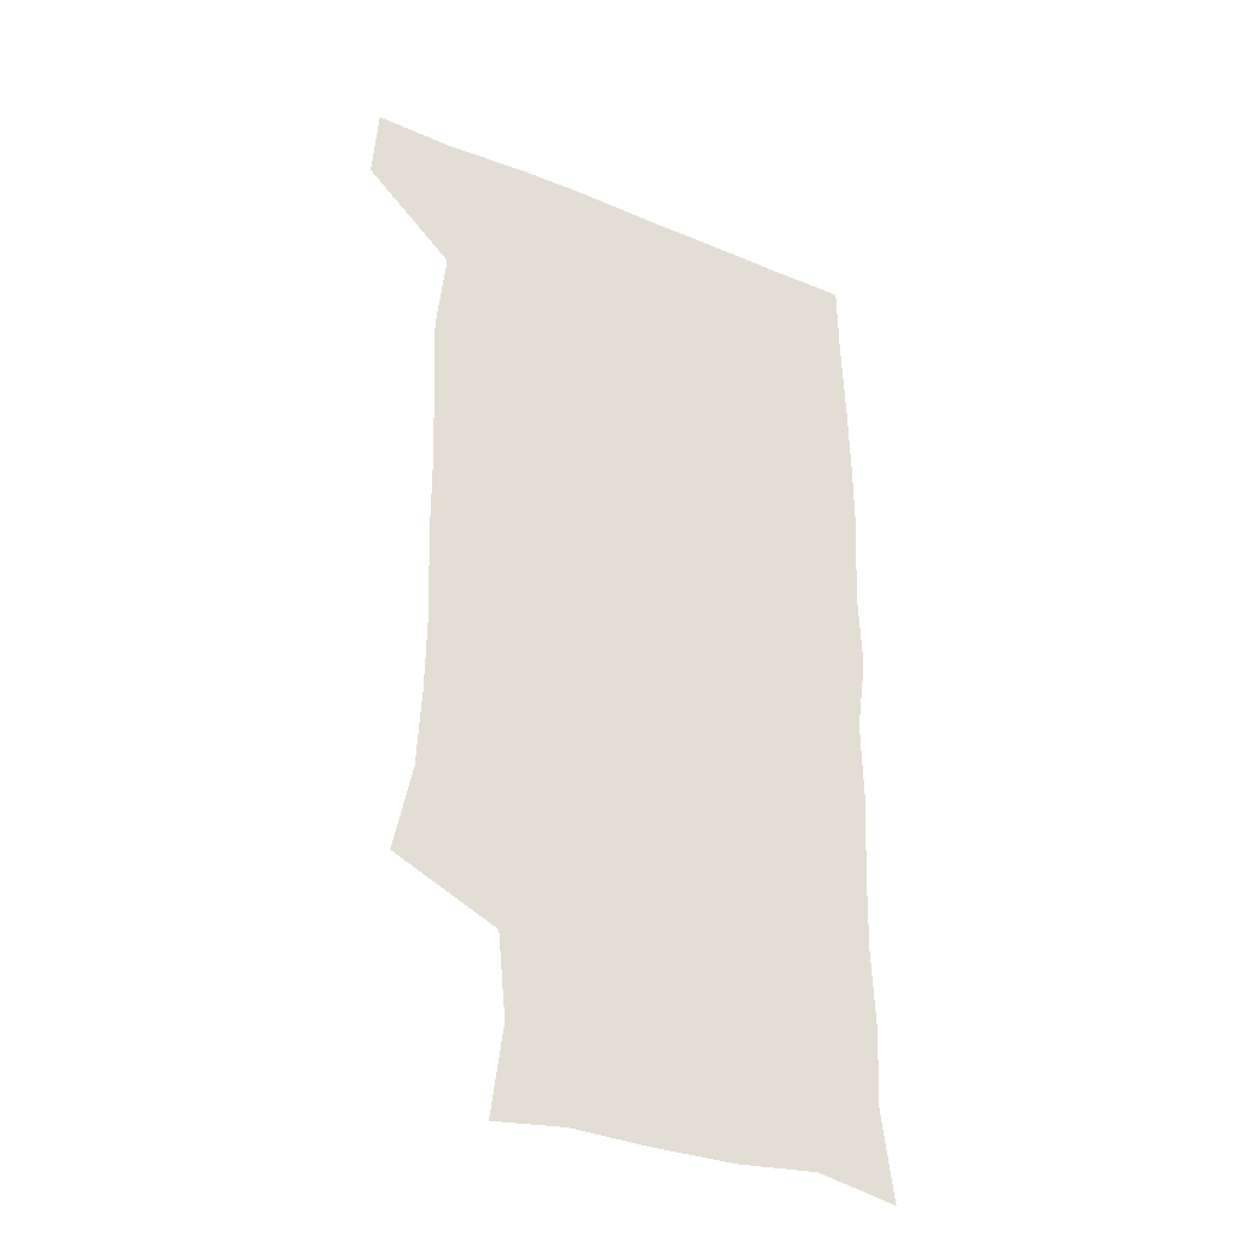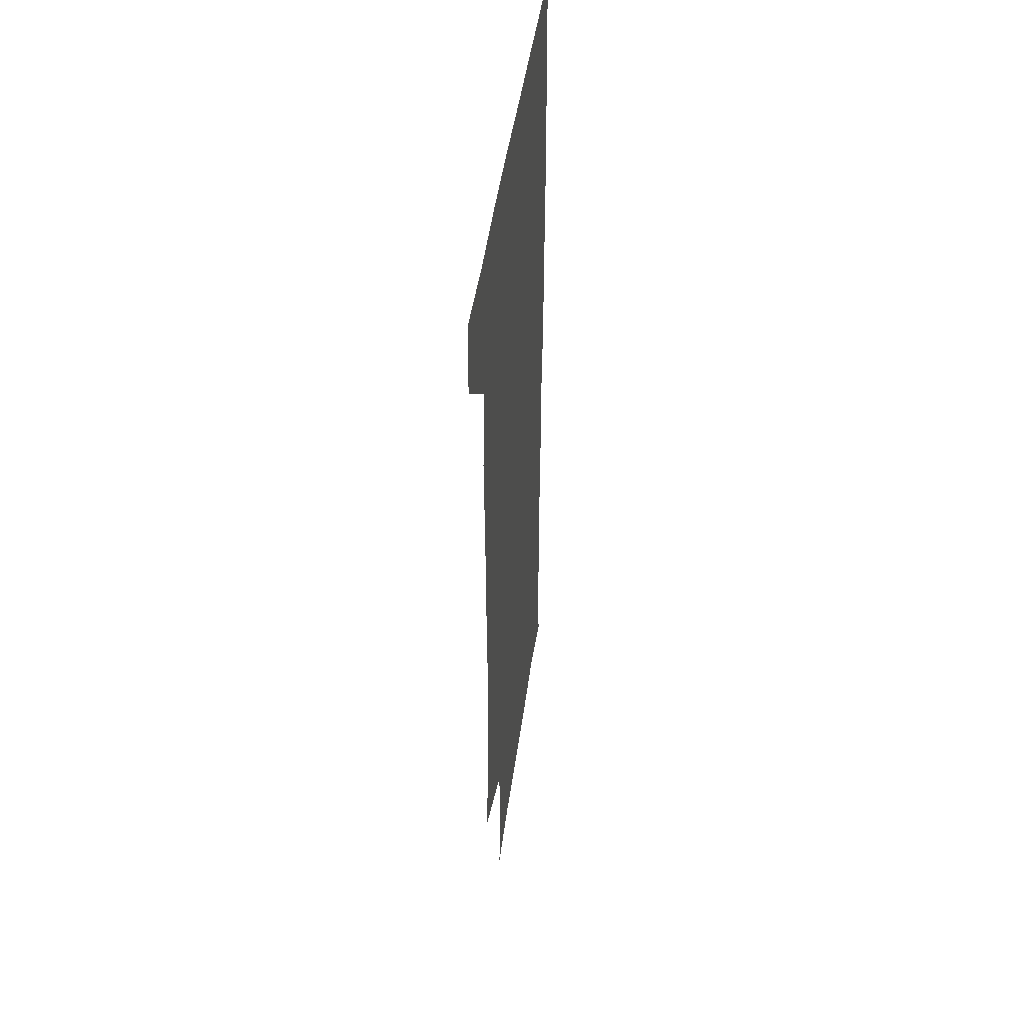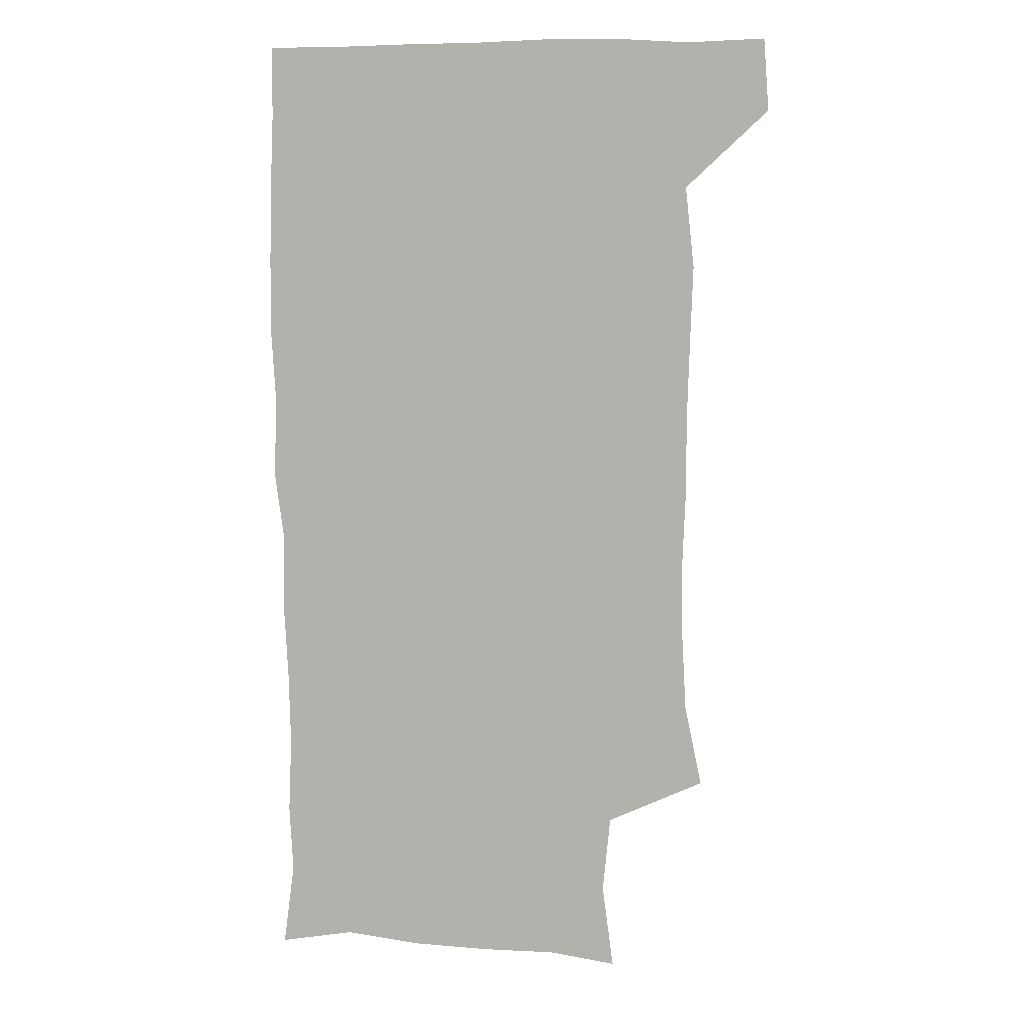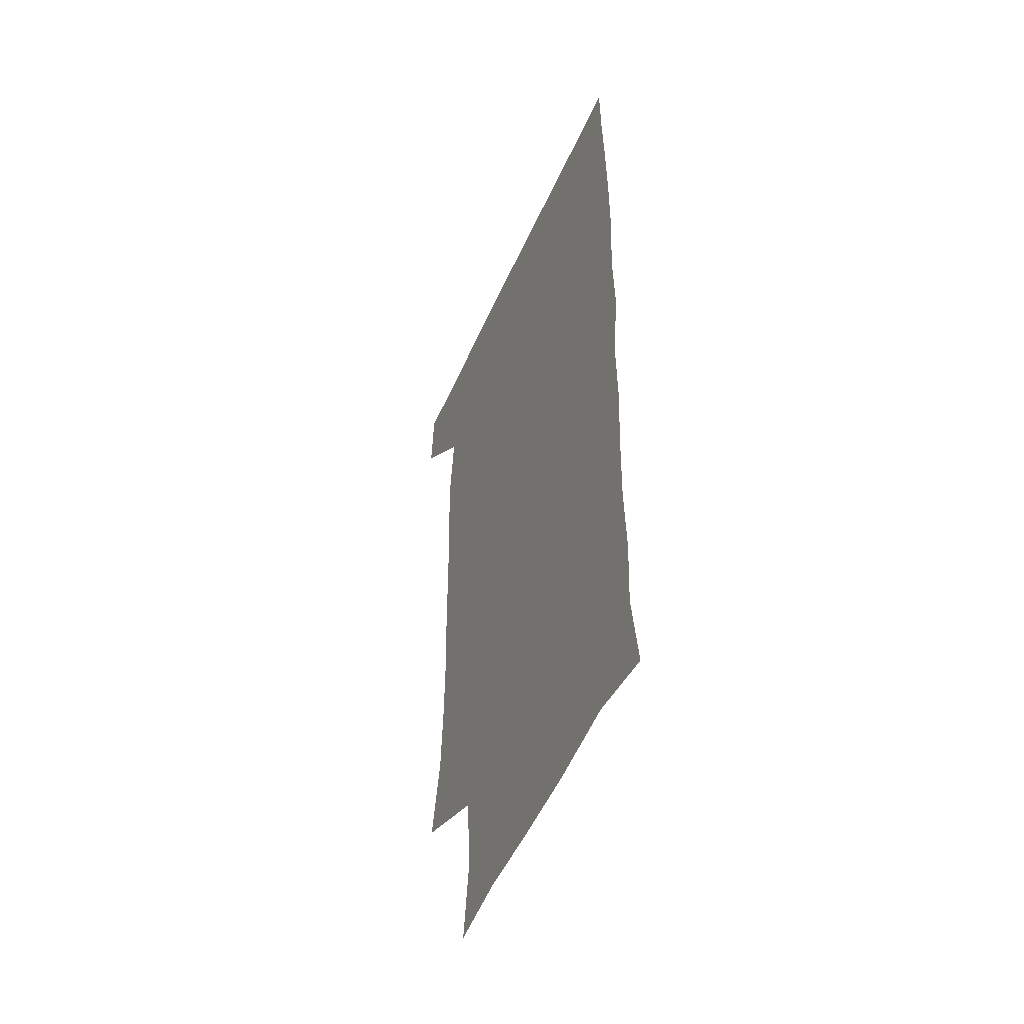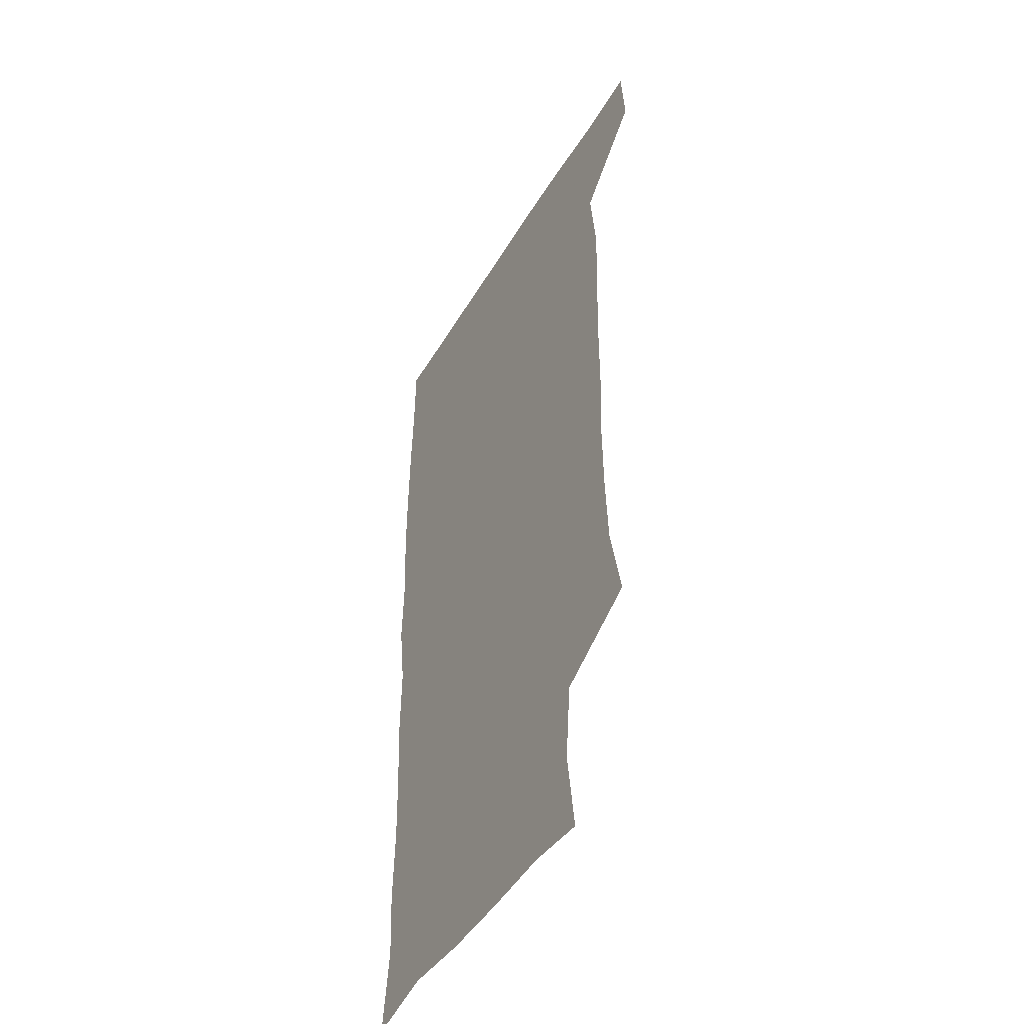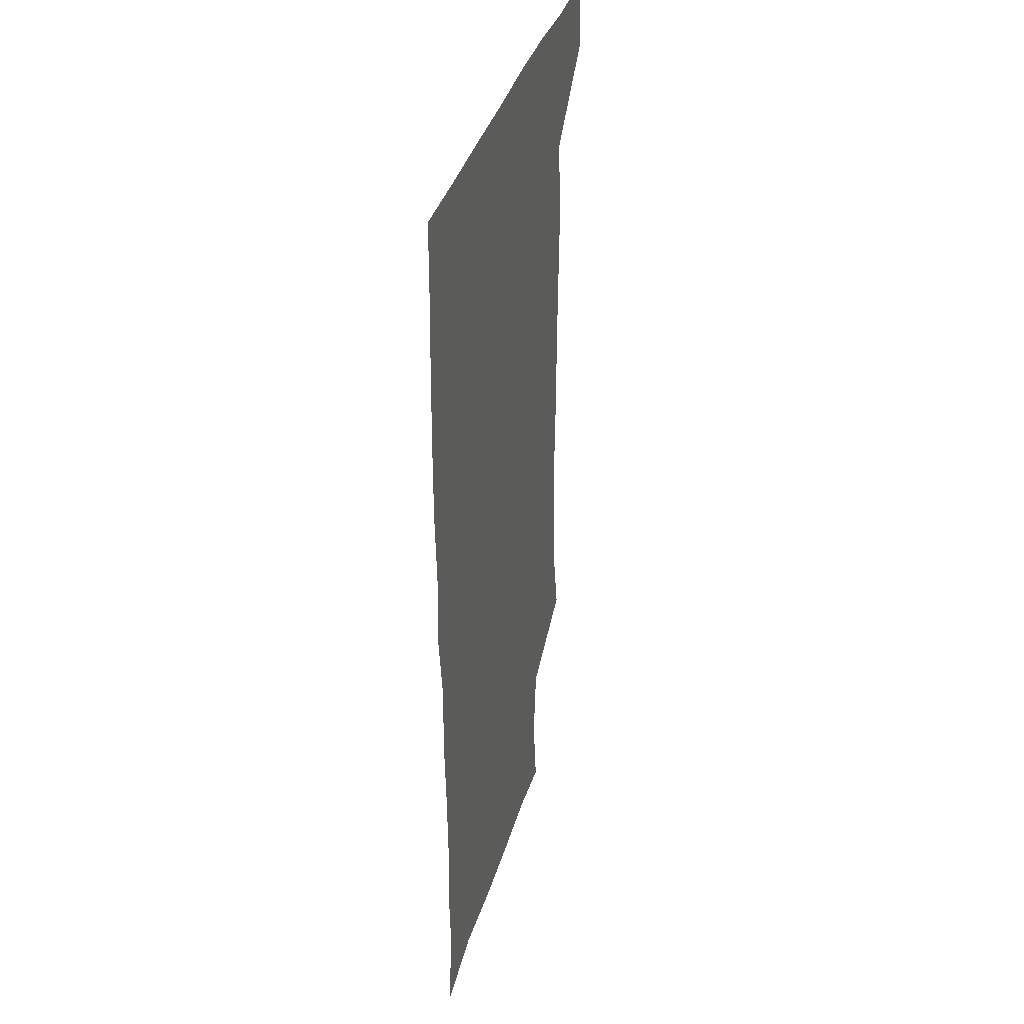
<metadata>
{"format":"obj","ext":"obj","renderer":"f3d","projection":"perspective","resolution":1024,"background":"white","views":[{"elev":-33.9,"azim":-29.3,"up":"+Y"},{"elev":46.4,"azim":-82.2,"up":"+Y"},{"elev":7.5,"azim":-168.7,"up":"+Y"},{"elev":-51.5,"azim":66.6,"up":"+Y"},{"elev":-46.4,"azim":-119.1,"up":"+Y"},{"elev":37.3,"azim":105.5,"up":"+Y"}]}
</metadata>
<code>
v 478.2 540.9 0
v 480.3 570 0
v 502.7 255.6 0
v 509.6 288.4 0
v 511.2 318.4 0
v 511.7 350.2 0
v 510.4 381.5 0
v 510.4 413.9 0
v 509.4 445.7 0
v 508.3 476.9 0
v 511.8 509.9 0
v 510.8 540.1 0
v 511.6 569 0
v 540.5 171.9 0
v 545 205.9 0
v 542 237 0
v 546 272.3 0
v 547 303.1 0
v 545.4 331.5 0
v 545.9 362.3 0
v 545.3 392 0
v 544 421.4 0
v 543.4 451.4 0
v 543.7 481.5 0
v 543.5 510.7 0
v 543.9 539.5 0
v 540.6 571 0
v 567.8 175.2 0
v 574.1 215.7 0
v 574.7 247 0
v 575.2 277.6 0
v 574.6 306.1 0
v 574.8 336.5 0
v 575 366.8 0
v 573.7 394.3 0
v 573.1 423.7 0
v 573.5 453.9 0
v 573.2 482.6 0
v 573.2 511.2 0
v 573.4 539.2 0
v 570.3 571.4 0
v 598 174.6 0
v 601.2 215.7 0
v 602.1 249.5 0
v 602.2 278.9 0
v 602.3 308.2 0
v 602 336.6 0
v 602 366.5 0
v 602.2 396.6 0
v 601.8 425.1 0
v 601.9 454.7 0
v 601.8 483.1 0
v 602.1 511.8 0
v 601.7 540.4 0
v 600.8 570.5 0
v 629.5 175.1 0
v 629.1 216.7 0
v 629 247.9 0
v 629.6 276.2 0
v 629.1 308.4 0
v 629.3 337.8 0
v 629.4 367.2 0
v 629.6 396.2 0
v 629.9 424.8 0
v 629.9 454.3 0
v 630 483.2 0
v 630.2 511.8 0
v 630.5 540.1 0
v 630.7 570.4 0
v 660.5 178.2 0
v 656.9 214.2 0
v 656.5 244.4 0
v 657 273.6 0
v 656.9 304.3 0
v 657.3 334.3 0
v 657.5 364.3 0
v 658.2 393.7 0
v 658.3 423.4 0
v 658.7 452.8 0
v 659.4 481.9 0
v 659.6 511.2 0
v 659.9 540.4 0
v 660.7 570 0
v 691.1 172.4 0
v 686.6 206.6 0
v 688.1 234.3 0
v 686.8 265.4 0
v 687.6 295.3 0
v 689.2 325 0
v 688.6 357.1 0
v 692.5 385.9 0
v 691.3 417.7 0
v 693.2 447.7 0
v 693.1 478.4 0
v 692.4 509.2 0
v 691.1 540 0
v 690.7 570.1 0
v 691 601 0
f 11 12 1
f 1 12 2
f 12 13 2
f 16 17 3
f 3 17 4
f 17 18 4
f 4 18 5
f 18 19 5
f 5 19 6
f 19 20 6
f 6 20 7
f 20 21 7
f 7 21 8
f 21 22 8
f 8 22 9
f 22 23 9
f 9 23 10
f 23 24 10
f 10 24 11
f 24 25 11
f 11 25 12
f 25 26 12
f 12 26 13
f 26 27 13
f 14 28 15
f 28 29 15
f 15 29 16
f 29 30 16
f 16 30 17
f 30 31 17
f 17 31 18
f 31 32 18
f 18 32 19
f 32 33 19
f 19 33 20
f 33 34 20
f 20 34 21
f 34 35 21
f 21 35 22
f 35 36 22
f 22 36 23
f 36 37 23
f 23 37 24
f 37 38 24
f 24 38 25
f 38 39 25
f 25 39 26
f 39 40 26
f 26 40 27
f 40 41 27
f 28 42 29
f 42 43 29
f 29 43 30
f 43 44 30
f 30 44 31
f 44 45 31
f 31 45 32
f 45 46 32
f 32 46 33
f 46 47 33
f 33 47 34
f 47 48 34
f 34 48 35
f 48 49 35
f 35 49 36
f 49 50 36
f 36 50 37
f 50 51 37
f 37 51 38
f 51 52 38
f 38 52 39
f 52 53 39
f 39 53 40
f 53 54 40
f 40 54 41
f 54 55 41
f 42 56 43
f 56 57 43
f 43 57 44
f 57 58 44
f 44 58 45
f 58 59 45
f 45 59 46
f 59 60 46
f 46 60 47
f 60 61 47
f 47 61 48
f 61 62 48
f 48 62 49
f 62 63 49
f 49 63 50
f 63 64 50
f 50 64 51
f 64 65 51
f 51 65 52
f 65 66 52
f 52 66 53
f 66 67 53
f 53 67 54
f 67 68 54
f 54 68 55
f 68 69 55
f 56 70 57
f 70 71 57
f 57 71 58
f 71 72 58
f 58 72 59
f 72 73 59
f 59 73 60
f 73 74 60
f 60 74 61
f 74 75 61
f 61 75 62
f 75 76 62
f 62 76 63
f 76 77 63
f 63 77 64
f 77 78 64
f 64 78 65
f 78 79 65
f 65 79 66
f 79 80 66
f 66 80 67
f 80 81 67
f 67 81 68
f 81 82 68
f 68 82 69
f 82 83 69
f 70 84 71
f 84 85 71
f 71 85 72
f 85 86 72
f 72 86 73
f 86 87 73
f 73 87 74
f 87 88 74
f 74 88 75
f 88 89 75
f 75 89 76
f 89 90 76
f 76 90 77
f 90 91 77
f 77 91 78
f 91 92 78
f 78 92 79
f 92 93 79
f 79 93 80
f 93 94 80
f 80 94 81
f 94 95 81
f 81 95 82
f 95 96 82
f 82 96 83
f 96 97 83

</code>
